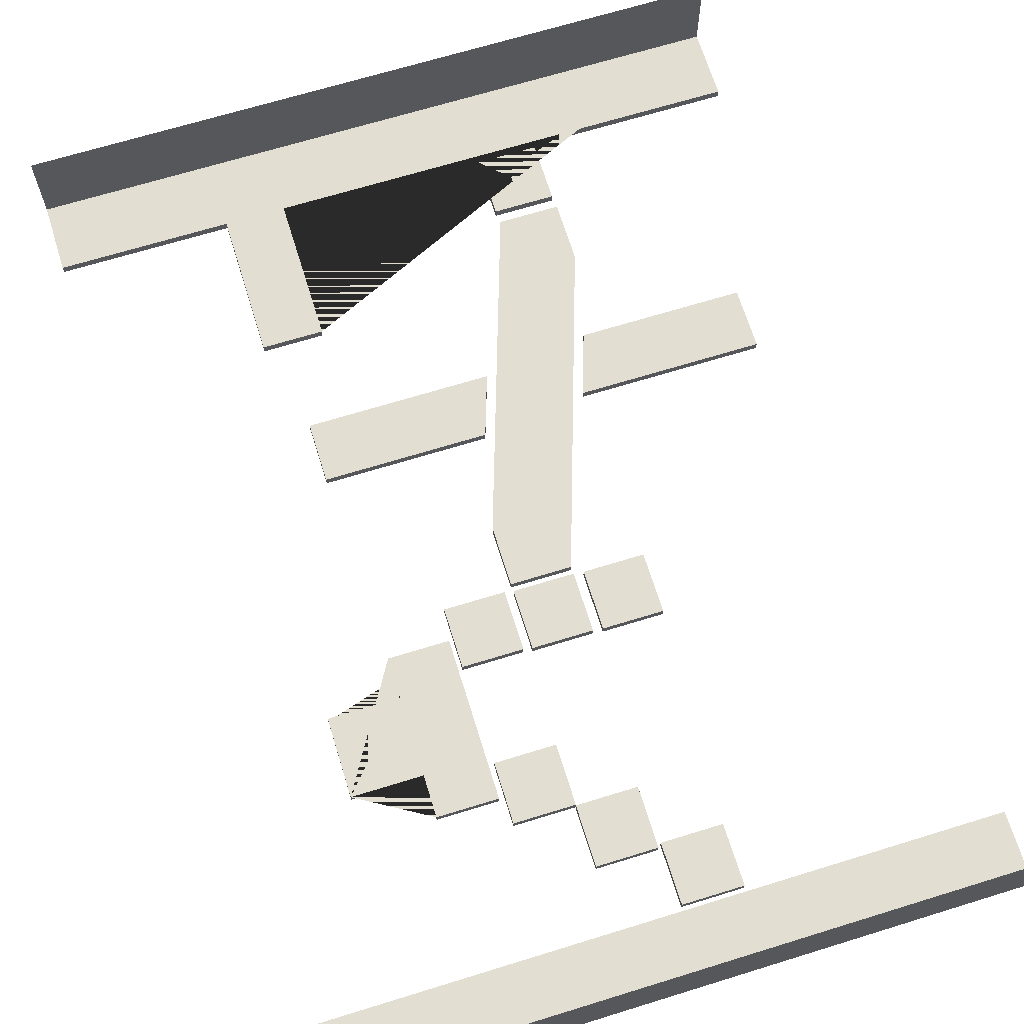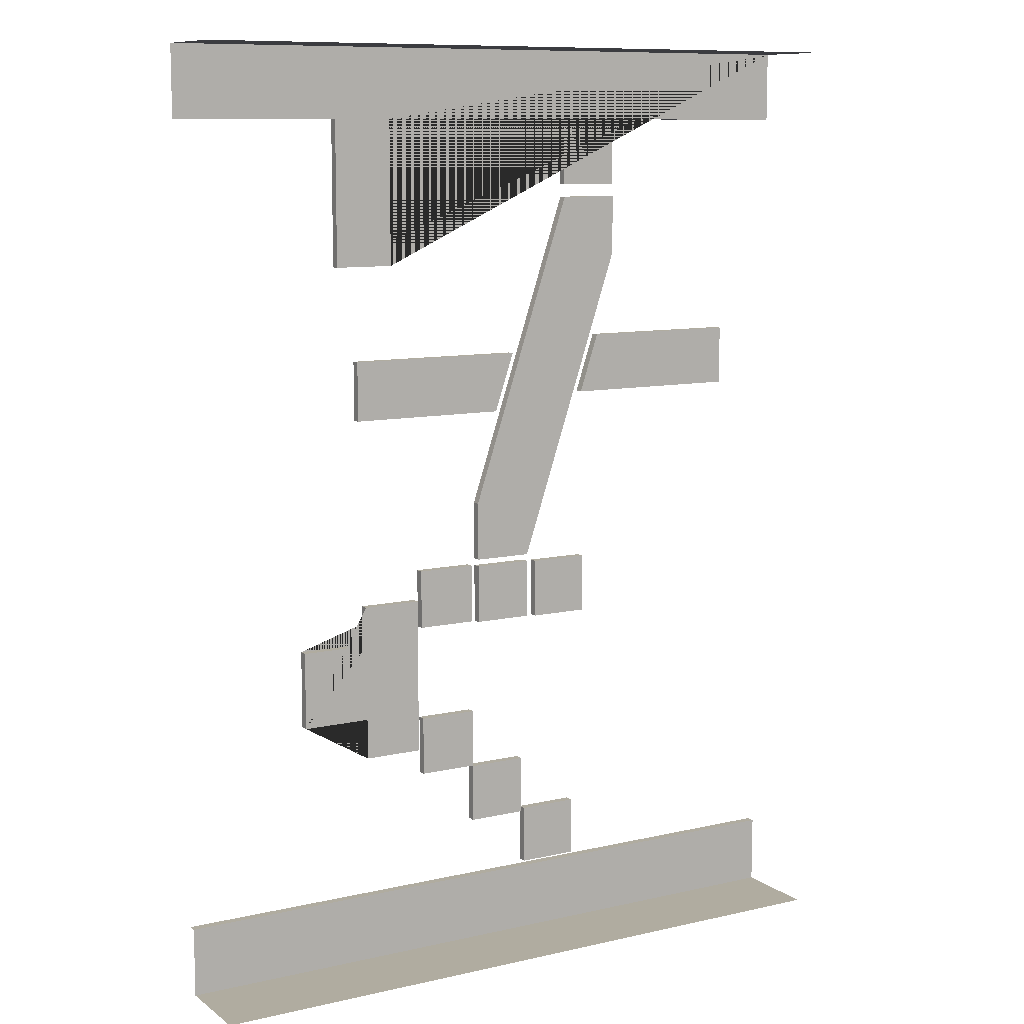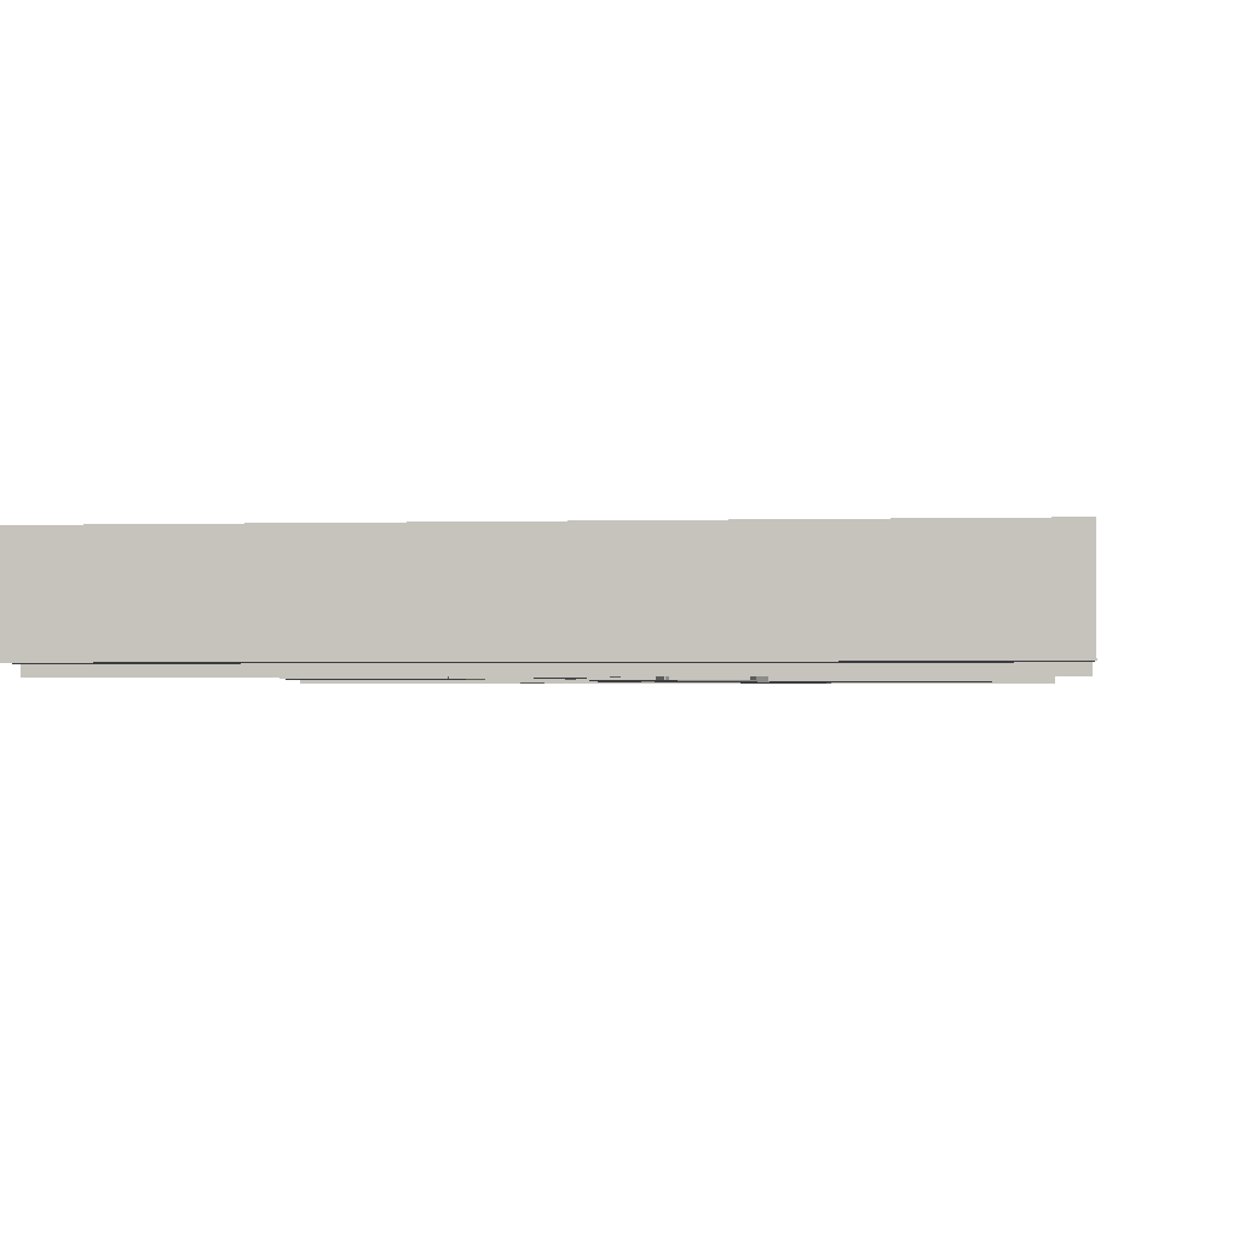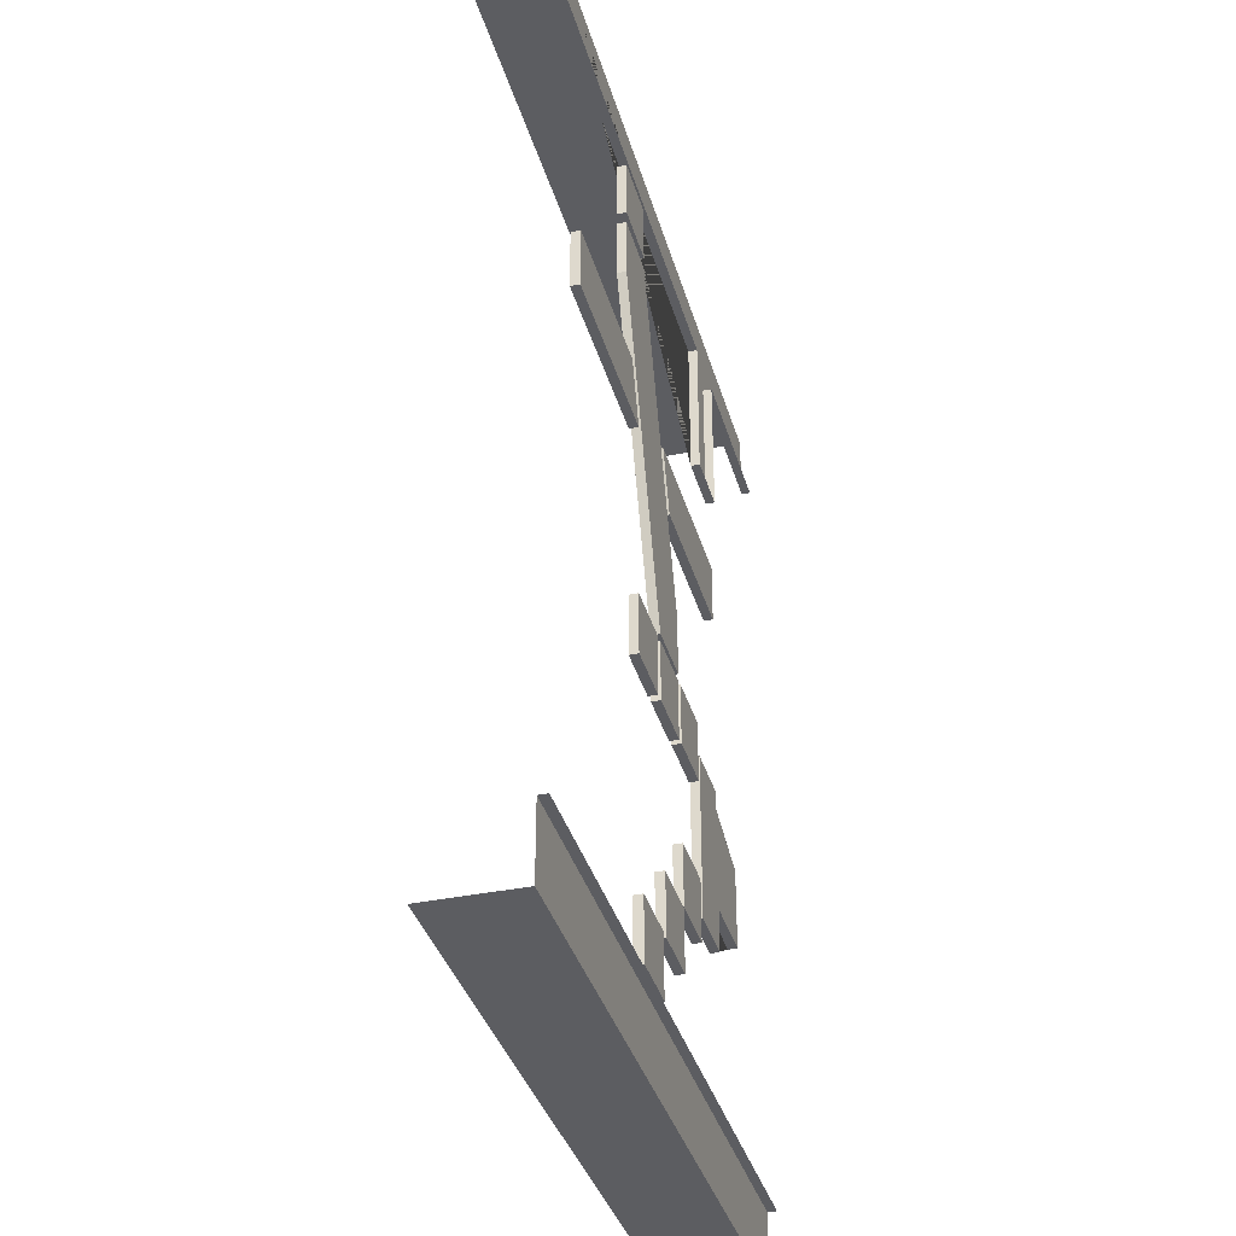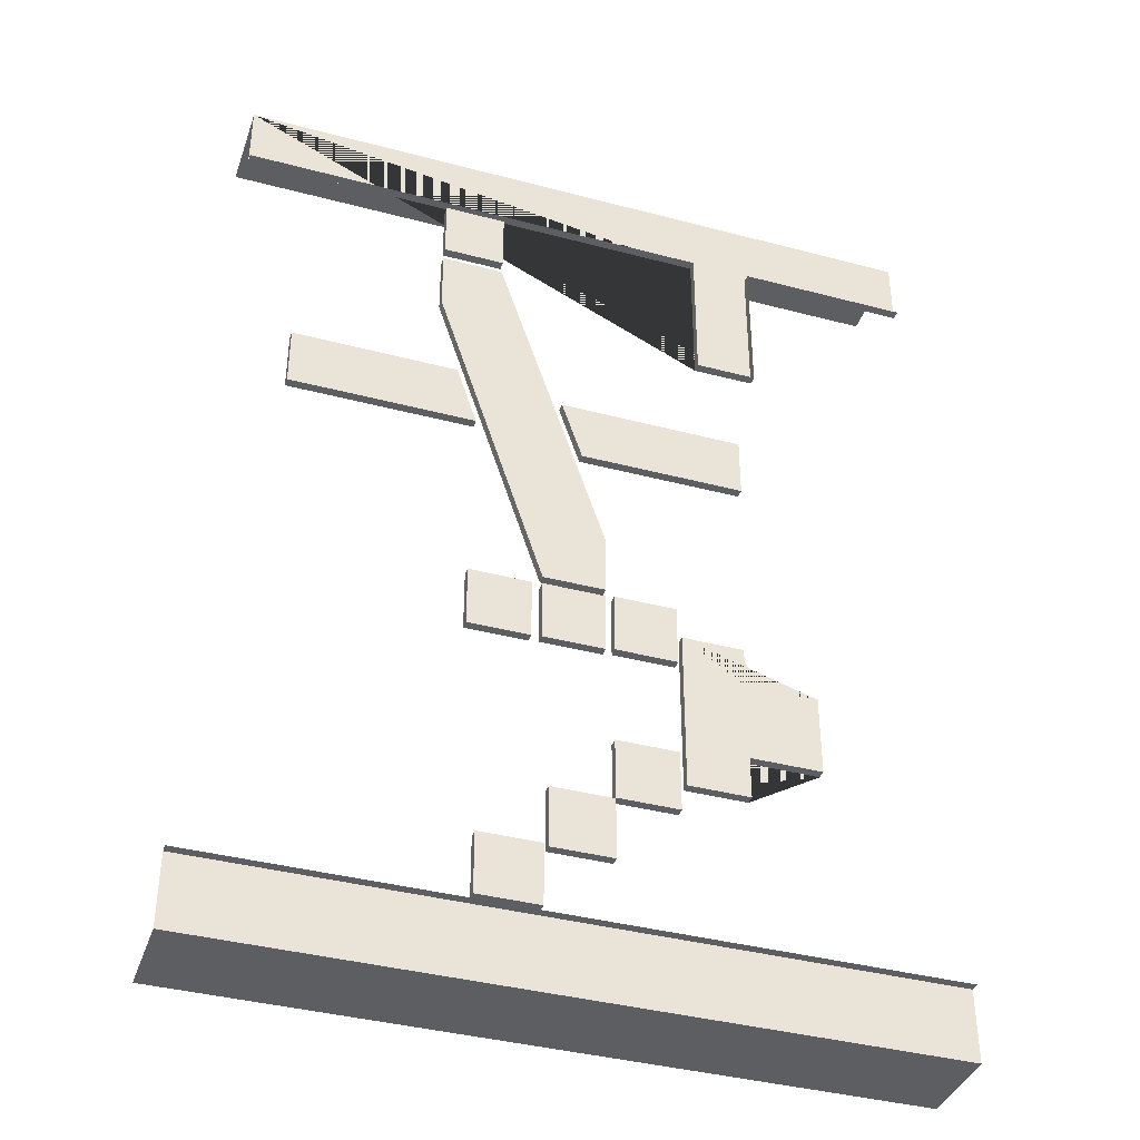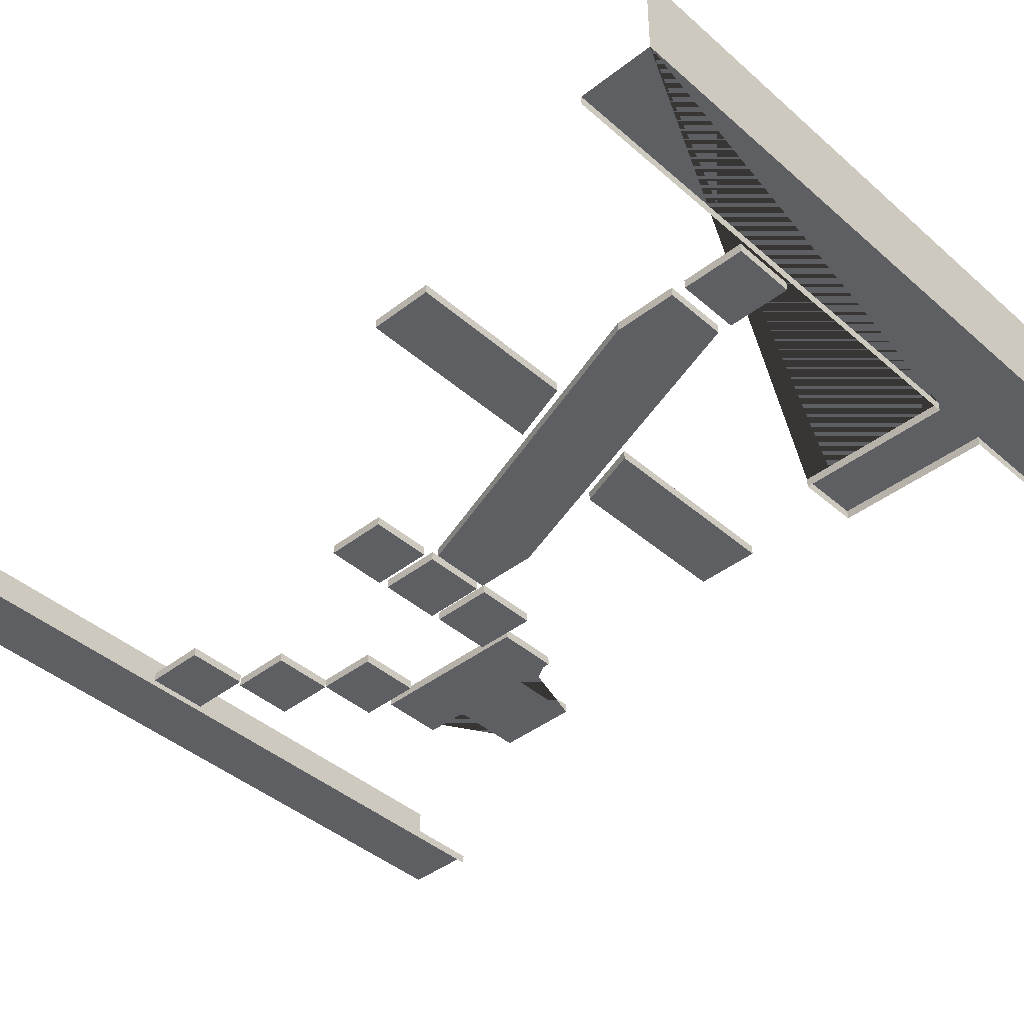
<metadata>
{"format":"obj","ext":"obj","renderer":"f3d","projection":"perspective","resolution":1024,"background":"white","views":[{"elev":67.9,"azim":162.8,"up":"+Y"},{"elev":10.0,"azim":149.5,"up":"+Z"},{"elev":-1.6,"azim":-173.1,"up":"+Y"},{"elev":-36.4,"azim":-74.7,"up":"+Z"},{"elev":-39.0,"azim":-18.3,"up":"+Z"},{"elev":-41.3,"azim":-46.7,"up":"+Y"}]}
</metadata>
<code>
o Plane.001_Plane.002
v -5.331 0.06188 -5.264
v -1.897 0.06188 -5.264
v -5.331 0.06188 -8.697
v -1.897 0.06188 -8.697
v 9.283 0 19.76
v 0.05752 0 19.76
v 9.283 0 23.2
v -1.09 0 23.2
v -16.31 0 24.03
v -7.087 0 24.03
v -16.31 0 20.59
v -5.94 0 20.59
v -19.67 0 37
v 20.23 0 37
v -19.67 0 41
v 20.23 0 41
v -19.67 5 41
v 20.23 5 41
v 7.058 0 37
v 10.49 0 37
v 7.058 0 28.66
v 10.49 0 28.66
v -8.096 0 36.59
v -4.663 0 36.59
v -8.096 0 33.15
v -4.663 0 33.15
v -2.69 0 10.35
v -6.123 0 6.913
v -2.69 0 6.913
v 1.32 0 14.26
v -2.114 0 10.82
v 1.32 0 10.82
v -8.155 -0 32.41
v -4.721 -0 32.41
v -8.155 -0 28.98
v -6.123 0 10.35
v -2.135 0 10.41
v 1.299 0 10.41
v -2.135 0 6.975
v 1.299 0 6.975
v 1.782 0 10.5
v 5.215 0 10.5
v 1.782 0 7.066
v 5.215 0 7.066
v 5.47 0 8.708
v 8.903 0 8.708
v 5.47 0 -0.4725
v 8.903 0 -0.4725
v 8.903 0 1.905
v 8.903 0 6.413
v 12.91 0 1.905
v 12.91 0 6.413
v 1.712 0 1.448
v 5.146 0 1.448
v 1.712 0 -1.985
v 5.146 0 -1.985
v -1.709 0 -2.024
v 1.724 0 -2.024
v -1.709 0 -5.457
v 1.724 0 -5.457
v -19.67 0 -9
v 20.23 0 -9
v -19.67 0 -13
v 20.23 0 -13
v -19.67 5 -13
v 20.23 5 -13
v -5.331 -0.4381 -8.697
v -5.331 -0.4381 -5.264
v -1.897 -0.4381 -5.264
v -1.897 -0.4381 -8.697
v 9.283 -0.5 23.2
v 9.283 -0.5 19.76
v 0.05752 -0.5 19.76
v -1.09 -0.5 23.2
v -16.31 -0.5 20.59
v -16.31 -0.5 24.03
v -7.087 -0.5 24.03
v -5.94 -0.5 20.59
v -19.67 -0.5 37
v 20.23 -0.5 37
v 10.49 -0.5 37
v 7.058 -0.5 28.66
v 7.058 -0.5 37
v 10.49 -0.5 28.66
v -8.096 -0.5 33.15
v -8.096 -0.5 36.59
v -4.663 -0.5 36.59
v -4.663 -0.5 33.15
v 1.32 -0.5 14.26
v 1.32 -0.5 10.82
v -2.114 -0.5 10.82
v -8.155 -0.5 28.98
v -8.155 -0.5 32.41
v -4.721 -0.5 32.41
v -6.123 -0.5 6.913
v -6.123 -0.5 10.35
v -2.69 -0.5 10.35
v -2.69 -0.5 6.913
v -2.135 -0.5 6.975
v -2.135 -0.5 10.41
v 1.299 -0.5 10.41
v 1.299 -0.5 6.975
v 1.782 -0.5 7.066
v 1.782 -0.5 10.5
v 5.215 -0.5 10.5
v 5.215 -0.5 7.066
v 5.47 -0.5 -0.4725
v 5.47 -0.5 8.708
v 8.903 -0.5 8.708
v 8.903 -0.5 -0.4725
v 8.903 -0.5 6.413
v 8.903 -0.5 1.905
v 12.91 -0.5 6.413
v 12.91 -0.5 1.905
v 1.712 -0.5 -1.985
v 1.712 -0.5 1.448
v 5.146 -0.5 1.448
v 5.146 -0.5 -1.985
v -1.709 -0.5 -5.457
v -1.709 -0.5 -2.024
v 1.724 -0.5 -2.024
v 1.724 -0.5 -5.457
v -19.67 -0.5 -9
v 20.23 -0.5 -9
f 68 69 70 67
f 76 77 78 75
f 86 87 88 85
f 100 101 102 99
f 39 37 100 99
f 37 38 101 100
f 38 40 102 101
f 40 39 99 102
f 3 1 68 67
f 25 23 86 85
f 1 2 69 68
f 23 24 87 86
f 2 4 70 69
f 24 26 88 87
f 4 3 67 70
f 26 25 85 88
f 3 4 2 1
f 11 9 76 75
f 9 10 77 76
f 10 12 78 77
f 12 11 75 78
f 39 40 38 37
f 11 12 10 9
f 25 26 24 23
f 15 16 18 17
f 20 14 80 81
f 63 64 66 65
f 108 109 111 113 114 112 110 107
f 61 62 124 123
f 19 21 82 83
f 13 19 83 79
f 22 20 81 84
f 21 22 84 82
f 47 45 108 107
f 45 46 109 108
f 48 47 107 110
f 46 50 111 109
f 49 48 110 112
f 52 51 114 113
f 51 49 112 114
f 50 52 113 111
f 51 52 50 46 45 47 48 49
f 63 64 62 61
f 15 16 14 20 22 21 19 13
f 56 55 115 118
f 31 35 92 91
f 54 56 118 117
f 34 30 89 94
f 53 54 117 116
f 33 34 94 93
f 55 53 116 115
f 91 92 93 94 89 90
f 116 117 118 115
f 30 32 90 89
f 32 31 91 90
f 35 33 93 92
f 55 56 54 53
f 30 34 33 35 31 32
f 59 57 120 119
f 28 36 96 95
f 36 27 29 28
f 72 73 74 71
f 96 97 98 95
f 104 105 106 103
f 120 121 122 119
f 36 27 97 96
f 57 58 121 120
f 27 29 98 97
f 58 60 122 121
f 29 28 95 98
f 60 59 119 122
f 43 41 104 103
f 41 42 105 104
f 42 44 106 105
f 44 43 103 106
f 43 44 42 41
f 7 5 72 71
f 59 60 58 57
f 5 6 73 72
f 6 8 74 73
f 8 7 71 74
f 7 8 6 5

</code>
